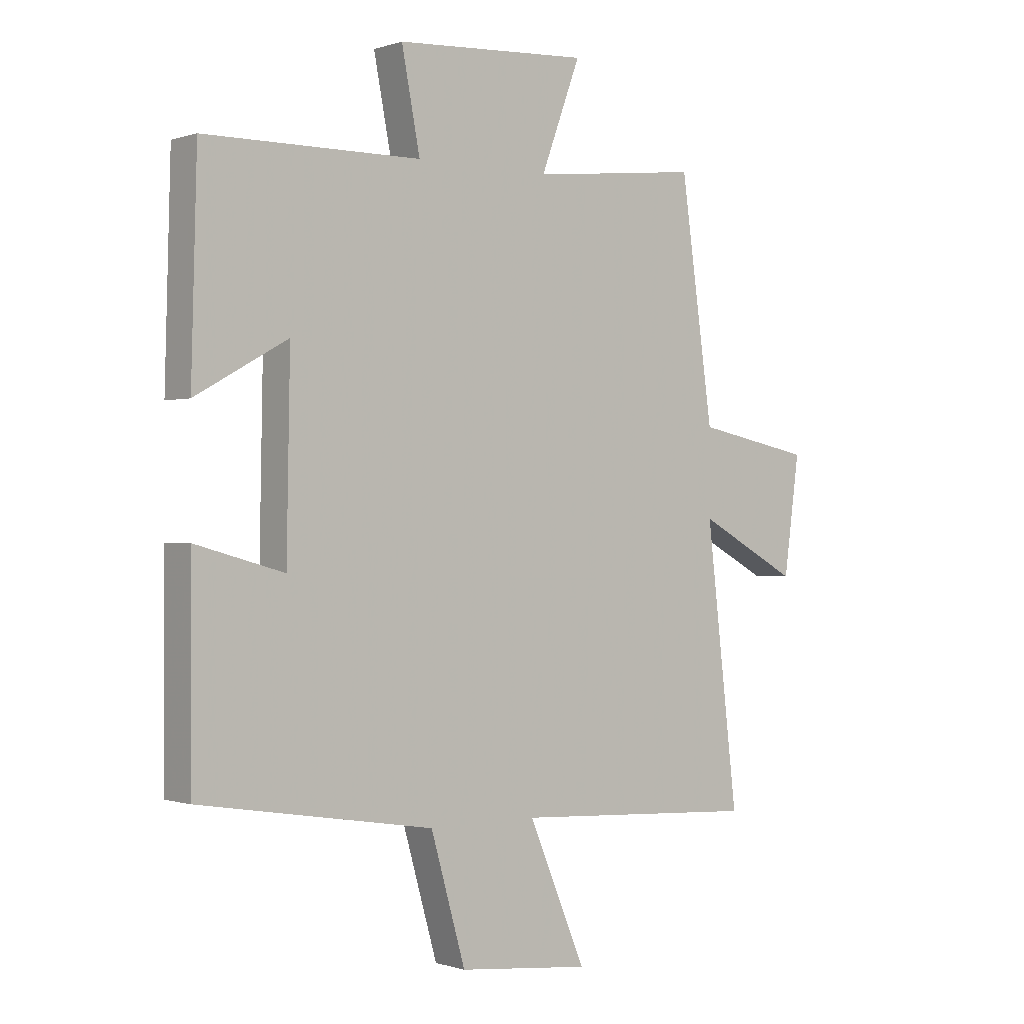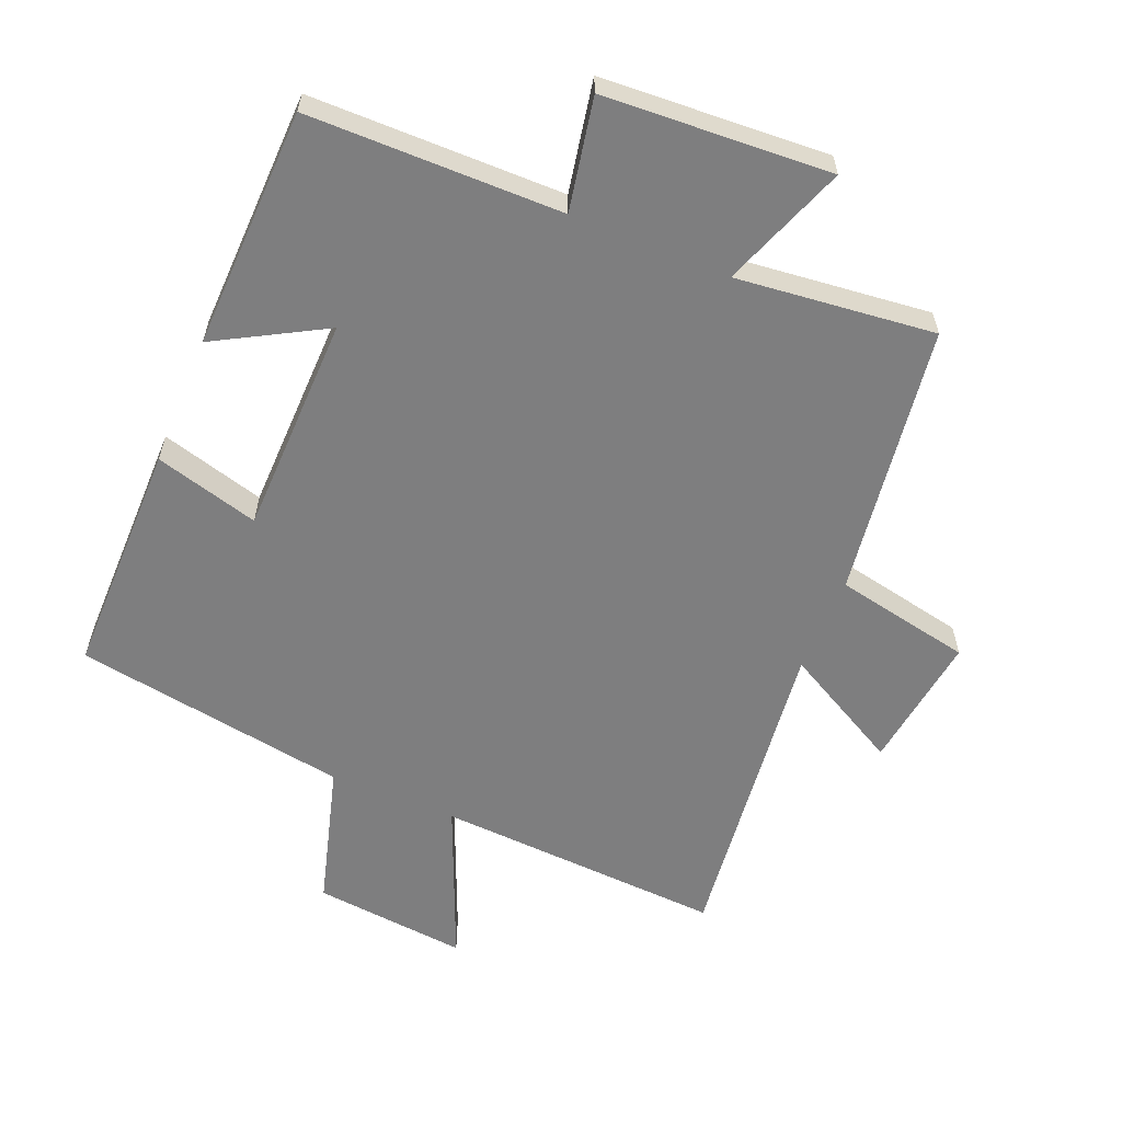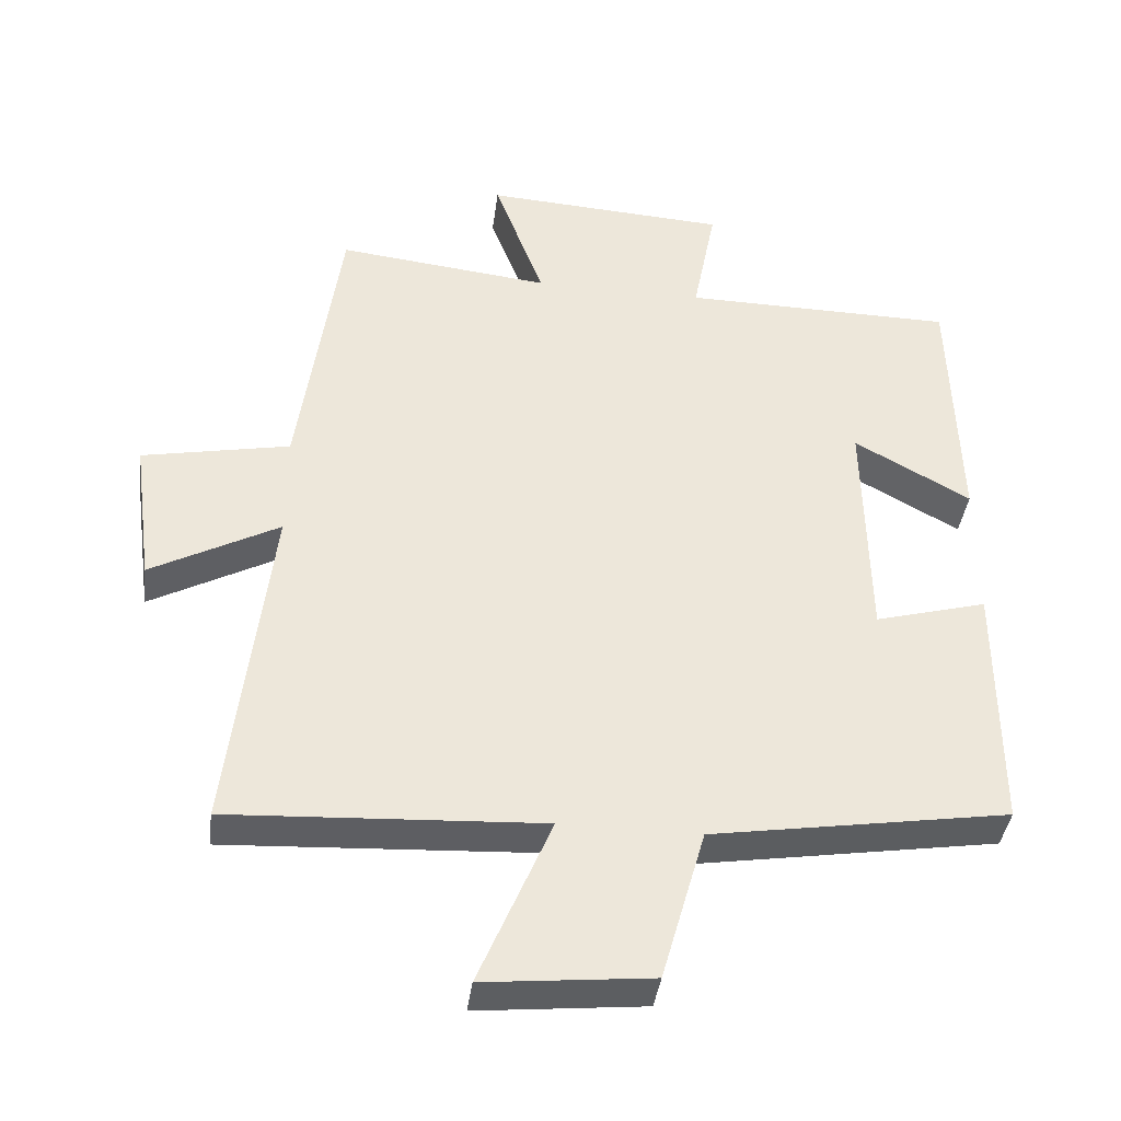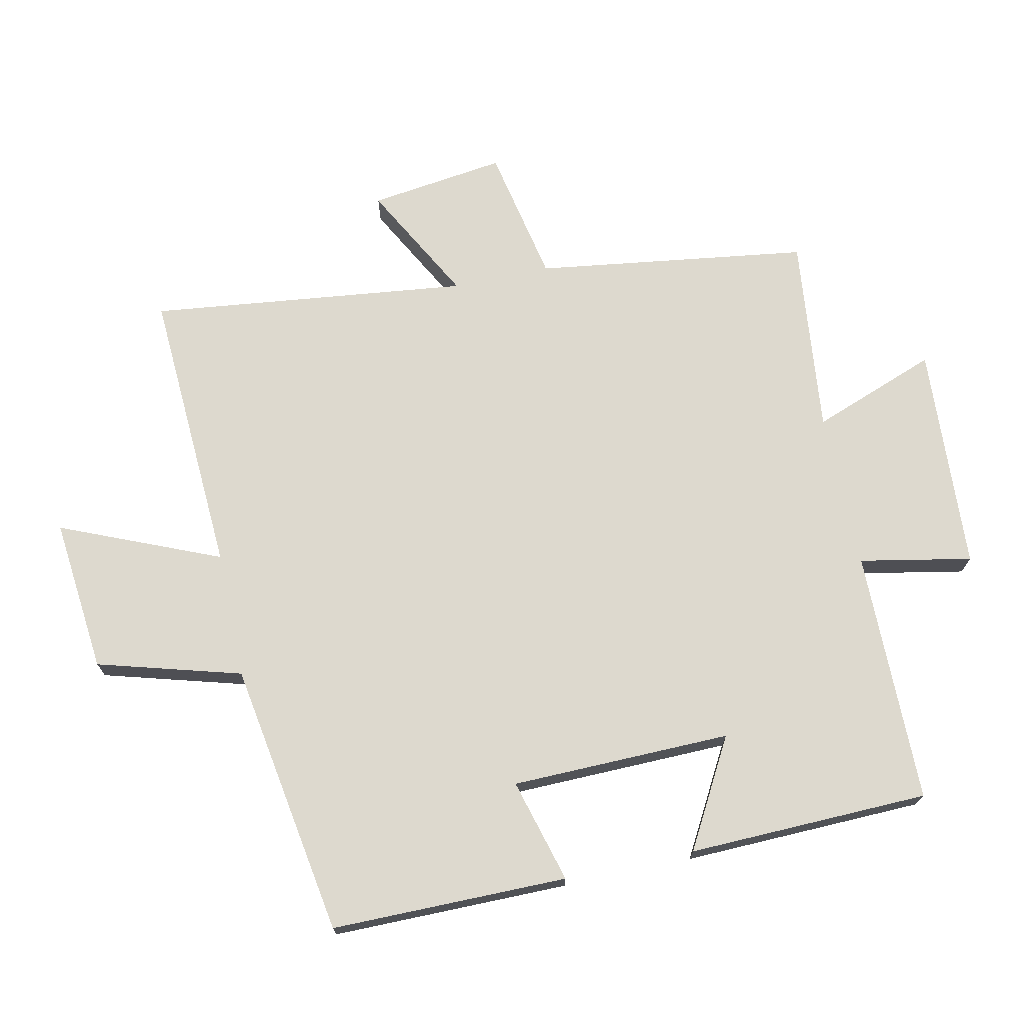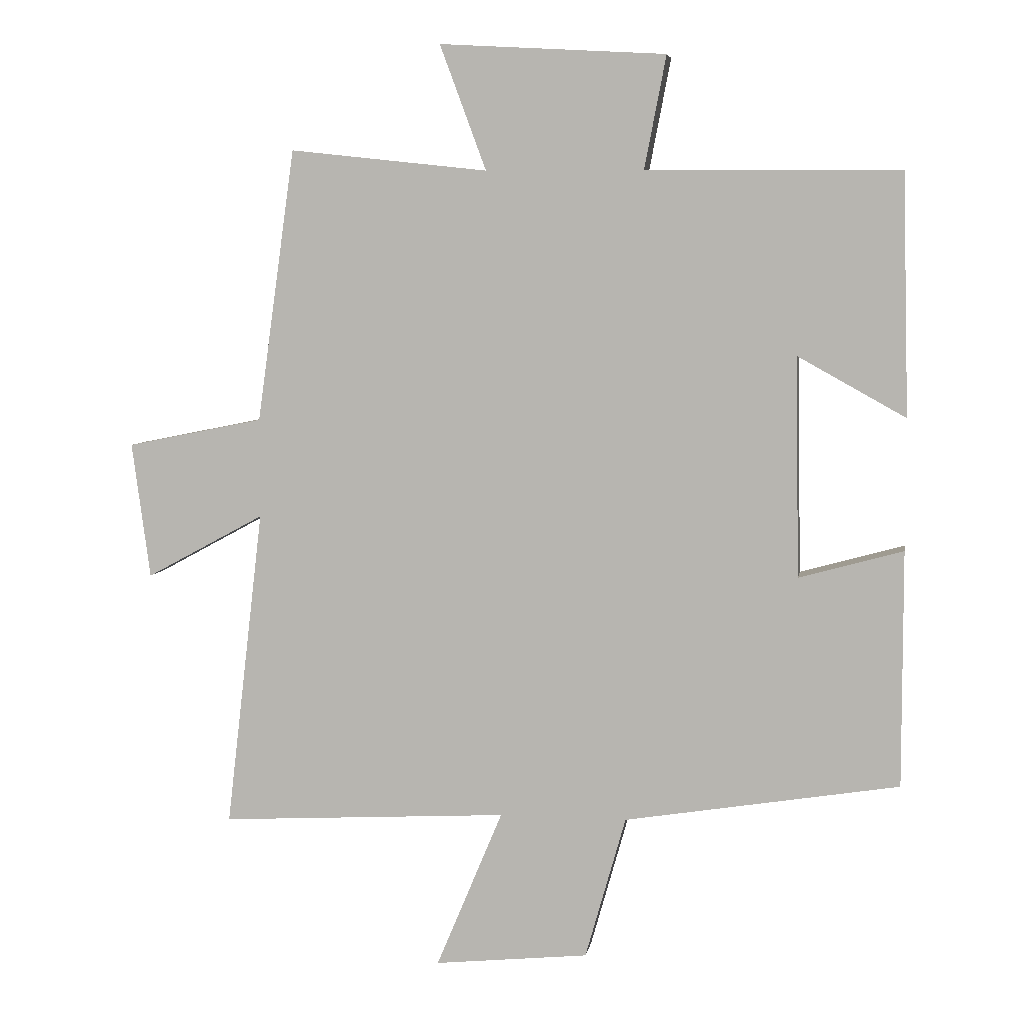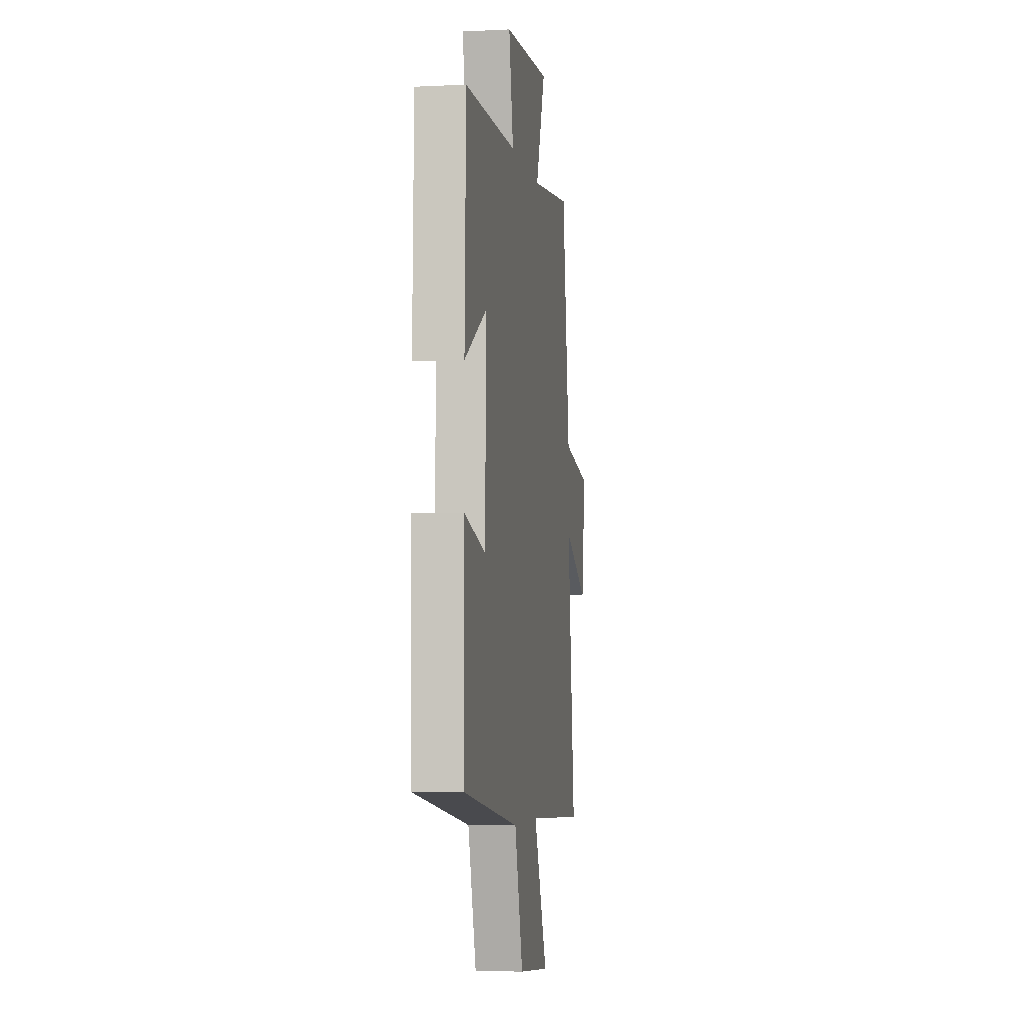
<metadata>
{"format":"obj","ext":"obj","renderer":"f3d","projection":"perspective","resolution":1024,"background":"white","views":[{"elev":-0.3,"azim":-39.5,"up":"+Z"},{"elev":-59.5,"azim":-22.5,"up":"+Y"},{"elev":-39.9,"azim":172.6,"up":"+Z"},{"elev":71.7,"azim":-102.0,"up":"+Y"},{"elev":6.0,"azim":-170.6,"up":"+Z"},{"elev":-4.2,"azim":-80.8,"up":"+Z"}]}
</metadata>
<code>
v 0.442 0.07 0.533
v 0.5 0.07 0.116
v 0.709 0.07 0.074
v 0.681 0.07 -0.134
v 0.5 0.07 -0.036
v 0.557 0.07 -0.524
v 0.116 0.07 -0.5
v 0.218 0.07 -0.743
v -0.018 0.07 -0.719
v -0.08 0.07 -0.5
v -0.5 0.07 -0.432
v -0.5 0.07 -0.071
v -0.341 0.07 -0.115
v -0.335 0.07 0.221
v -0.5 0.07 0.129
v -0.49 0.07 0.497
v -0.103 0.07 0.5
v -0.136 0.07 0.671
v 0.21 0.07 0.691
v 0.139 0.07 0.5
v 0.442 0 0.533
v 0.5 0 0.116
v 0.709 0 0.074
v 0.681 0 -0.134
v 0.5 0 -0.036
v 0.557 0 -0.524
v 0.116 0 -0.5
v 0.218 0 -0.743
v -0.018 0 -0.719
v -0.08 0 -0.5
v -0.5 0 -0.432
v -0.5 0 -0.071
v -0.341 0 -0.115
v -0.335 0 0.221
v -0.5 0 0.129
v -0.49 0 0.497
v -0.103 0 0.5
v -0.136 0 0.671
v 0.21 0 0.691
v 0.139 0 0.5
f 17 18 19 20
f 16 17 20
f 15 16 20
f 14 15 20
f 20 1 2
f 14 20 2
f 13 14 2
f 10 11 12 13
f 10 13 2
f 7 8 9 10
f 7 10 2
f 5 6 7
f 5 7 2
f 2 3 4 5
f 40 39 38 37
f 40 37 36
f 40 36 35
f 40 35 34
f 22 21 40
f 22 40 34
f 22 34 33
f 33 32 31 30
f 22 33 30
f 30 29 28 27
f 22 30 27
f 27 26 25
f 22 27 25
f 25 24 23 22
f 1 21 22 2
f 2 22 23 3
f 3 23 24 4
f 4 24 25 5
f 5 25 26 6
f 6 26 27 7
f 7 27 28 8
f 8 28 29 9
f 9 29 30 10
f 10 30 31 11
f 11 31 32 12
f 12 32 33 13
f 13 33 34 14
f 14 34 35 15
f 15 35 36 16
f 16 36 37 17
f 17 37 38 18
f 18 38 39 19
f 19 39 40 20
f 20 40 21 1

</code>
